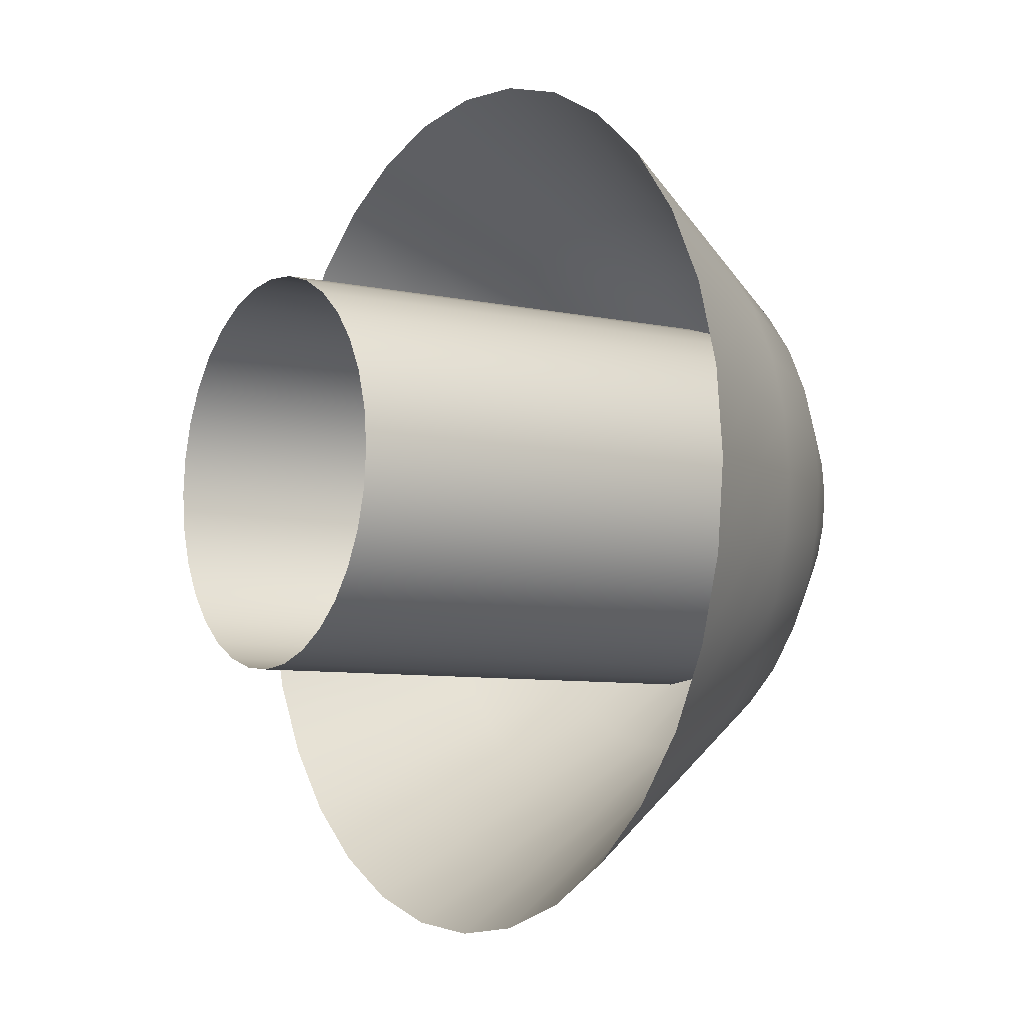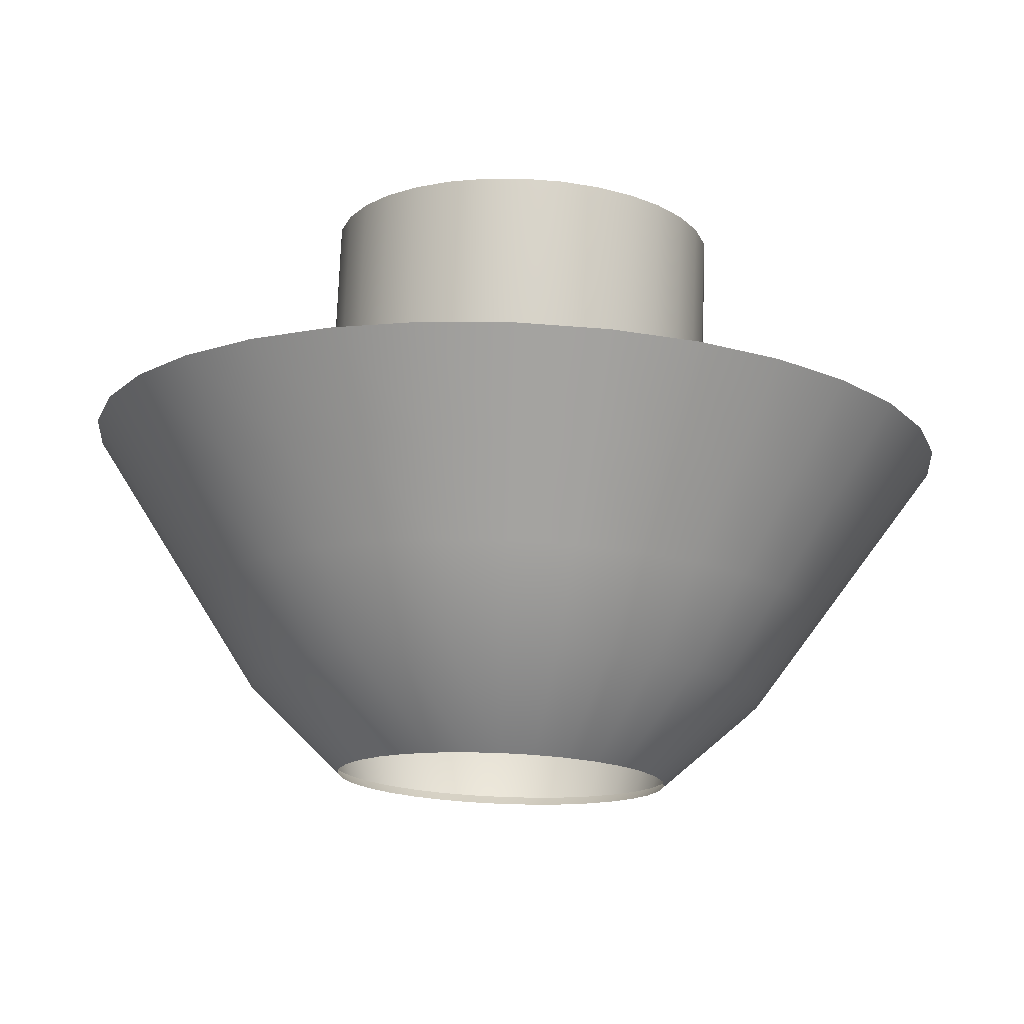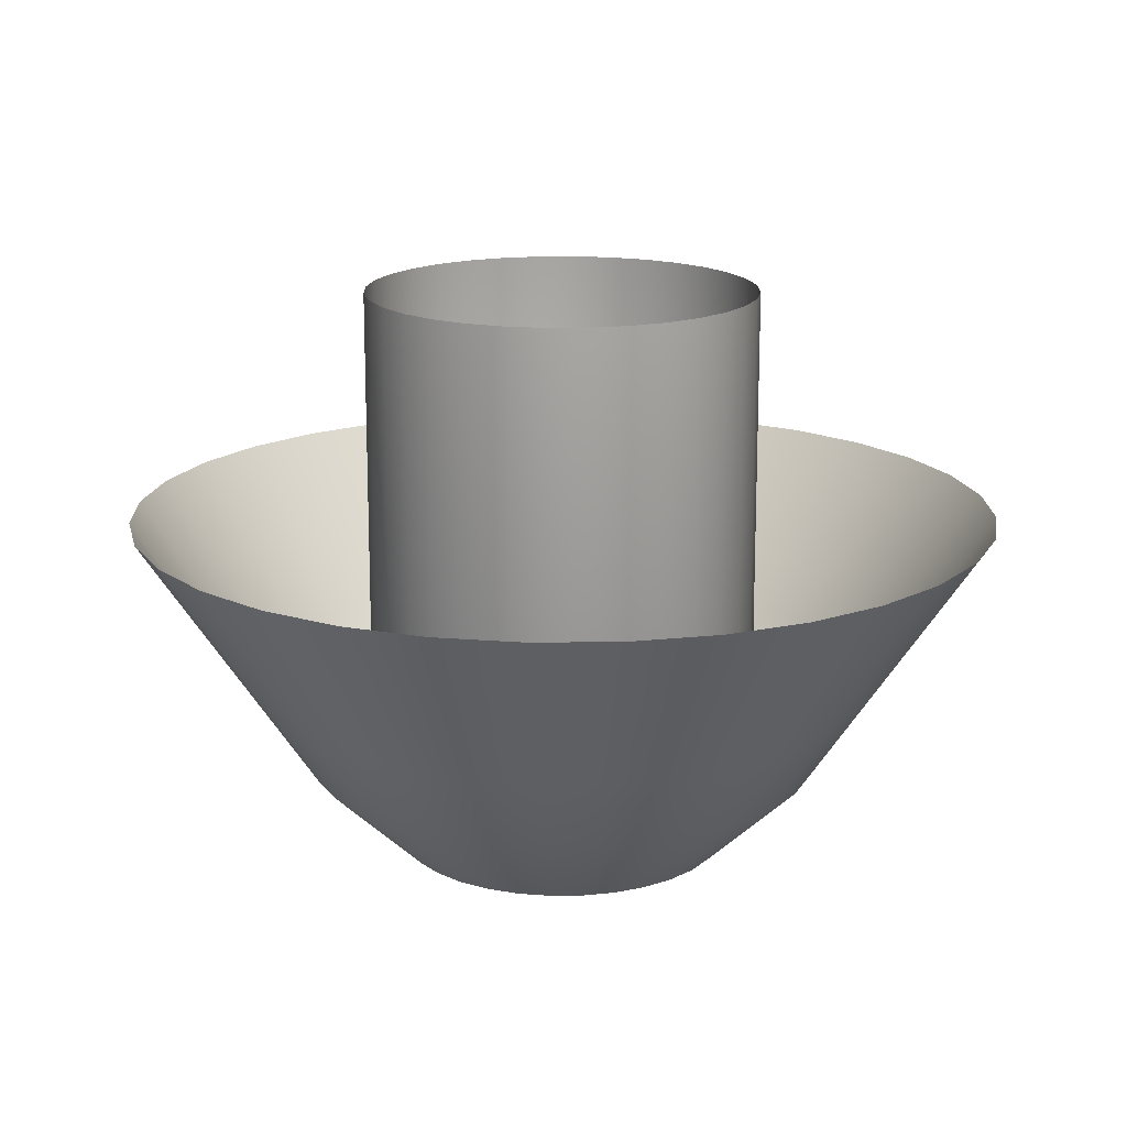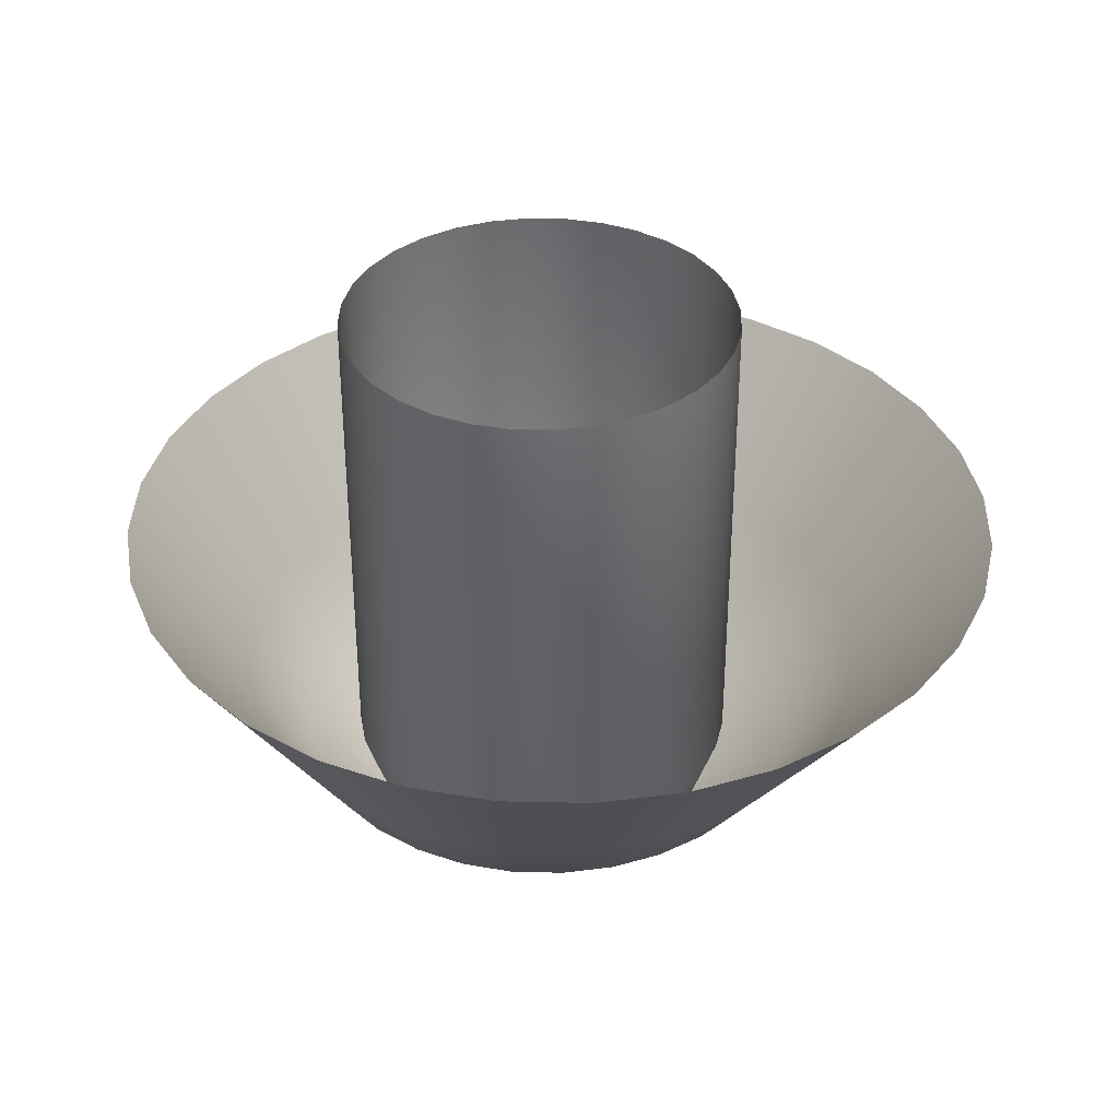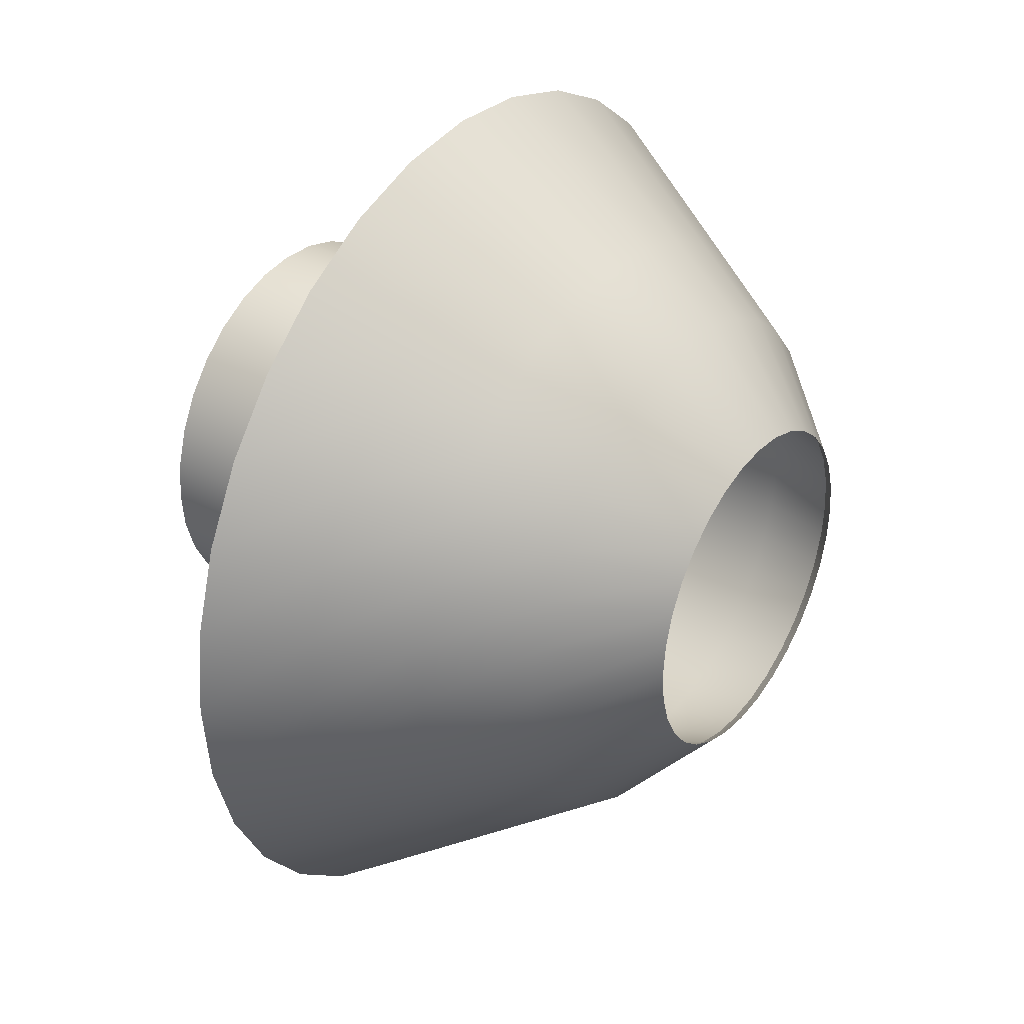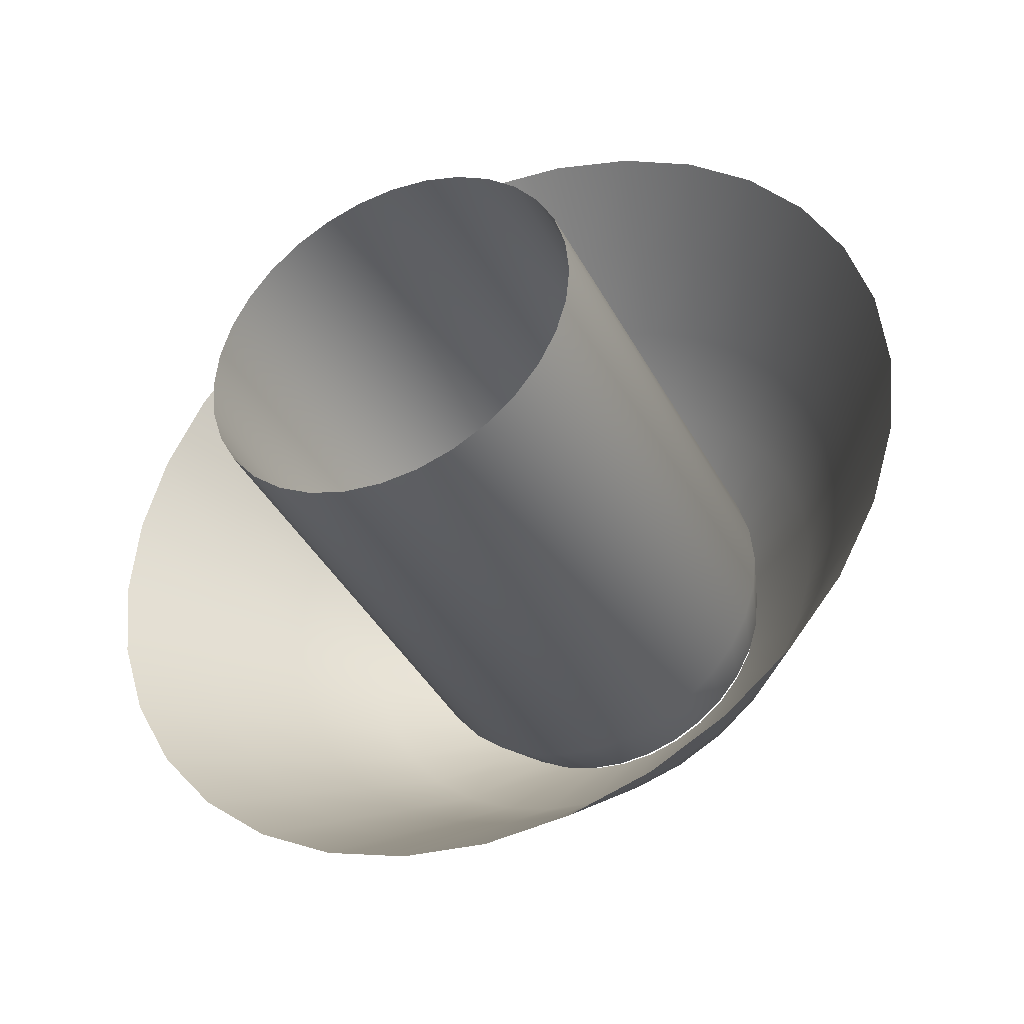
<metadata>
{"format":"obj","ext":"obj","renderer":"f3d","projection":"perspective","resolution":1024,"background":"white","views":[{"elev":-7.1,"azim":57.1,"up":"+Y"},{"elev":75.0,"azim":-177.7,"up":"+Y"},{"elev":16.4,"azim":-175.9,"up":"+Z"},{"elev":36.8,"azim":-71.5,"up":"+Z"},{"elev":34.9,"azim":124.4,"up":"+Y"},{"elev":-38.8,"azim":25.2,"up":"+Y"}]}
</metadata>
<code>
o Cylinder
v 0 1.062 -0.5555
v 0 1.062 2.123
v 0.2071 1.041 -0.5555
v 0.2071 1.041 2.123
v 0.4063 0.9809 -0.5555
v 0.4063 0.9809 2.123
v 0.5898 0.8827 -0.5555
v 0.5898 0.8827 2.123
v 0.7507 0.7507 -0.5555
v 0.7507 0.7507 2.123
v 0.8827 0.5898 -0.5555
v 0.8827 0.5898 2.123
v 0.9809 0.4063 -0.5555
v 0.9809 0.4063 2.123
v 1.041 0.2071 -0.5555
v 1.041 0.2071 2.123
v 1.062 0 -0.5555
v 1.062 -0 2.123
v 1.041 -0.2071 -0.5555
v 1.041 -0.2071 2.123
v 0.9809 -0.4063 -0.5555
v 0.9809 -0.4063 2.123
v 0.8827 -0.5898 -0.5555
v 0.8827 -0.5898 2.123
v 0.7507 -0.7507 -0.5555
v 0.7507 -0.7507 2.123
v 0.5898 -0.8827 -0.5555
v 0.5898 -0.8827 2.123
v 0.4063 -0.9809 -0.5555
v 0.4063 -0.9809 2.123
v 0.2071 -1.041 -0.5555
v 0.2071 -1.041 2.123
v 0 -1.062 -0.5555
v 0 -1.062 2.123
v -0.2071 -1.041 -0.5555
v -0.2071 -1.041 2.123
v -0.4063 -0.9809 -0.5555
v -0.4063 -0.9809 2.123
v -0.5898 -0.8827 -0.5555
v -0.5898 -0.8827 2.123
v -0.7507 -0.7507 -0.5555
v -0.7507 -0.7507 2.123
v -0.8827 -0.5898 -0.5555
v -0.8827 -0.5898 2.123
v -0.9809 -0.4063 -0.5555
v -0.9809 -0.4063 2.123
v -1.041 -0.2071 -0.5555
v -1.041 -0.2071 2.123
v -1.062 0 -0.5555
v -1.062 -0 2.123
v -1.041 0.2071 -0.5555
v -1.041 0.2071 2.123
v -0.9809 0.4063 -0.5555
v -0.9809 0.4063 2.123
v -0.8827 0.5898 -0.5555
v -0.8827 0.5898 2.123
v -0.7507 0.7507 -0.5555
v -0.7507 0.7507 2.123
v -0.5898 0.8827 -0.5555
v -0.5898 0.8827 2.123
v -0.4063 0.9809 -0.5555
v -0.4063 0.9809 2.123
v -0.2071 1.041 -0.5555
v -0.2071 1.041 2.123
v 0 0.9242 -0.9555
v 0.1803 0.9064 -0.9555
v 0.3537 0.8538 -0.9555
v 0.5134 0.7684 -0.9555
v 0.6535 0.6535 -0.9555
v 0.7684 0.5134 -0.9555
v 0.8538 0.3537 -0.9555
v 0.9064 0.1803 -0.9555
v 0.9242 0 -0.9555
v 0.9064 -0.1803 -0.9555
v 0.8538 -0.3537 -0.9555
v 0.7684 -0.5134 -0.9555
v 0.6535 -0.6535 -0.9555
v 0.5134 -0.7684 -0.9555
v 0.3537 -0.8538 -0.9555
v 0.1803 -0.9064 -0.9555
v 0 -0.9242 -0.9555
v -0.1803 -0.9064 -0.9555
v -0.3537 -0.8538 -0.9555
v -0.5134 -0.7684 -0.9555
v -0.6535 -0.6535 -0.9555
v -0.7684 -0.5134 -0.9555
v -0.8538 -0.3537 -0.9555
v -0.9064 -0.1803 -0.9555
v -0.9242 0 -0.9555
v -0.9064 0.1803 -0.9555
v -0.8538 0.3537 -0.9555
v -0.7684 0.5134 -0.9555
v -0.6535 0.6535 -0.9555
v -0.5134 0.7684 -0.9555
v -0.3537 0.8538 -0.9555
v -0.1803 0.9064 -0.9555
f 1 2 4 3
f 3 4 6 5
f 5 6 8 7
f 7 8 10 9
f 9 10 12 11
f 11 12 14 13
f 13 14 16 15
f 15 16 18 17
f 17 18 20 19
f 19 20 22 21
f 21 22 24 23
f 23 24 26 25
f 25 26 28 27
f 27 28 30 29
f 29 30 32 31
f 31 32 34 33
f 33 34 36 35
f 35 36 38 37
f 37 38 40 39
f 39 40 42 41
f 41 42 44 43
f 43 44 46 45
f 45 46 48 47
f 47 48 50 49
f 49 50 52 51
f 51 52 54 53
f 53 54 56 55
f 55 56 58 57
f 57 58 60 59
f 59 60 62 61
f 61 62 64 63
f 63 64 2 1
f 13 15 72 71
f 31 33 81 80
f 49 51 90 89
f 5 7 68 67
f 23 25 77 76
f 41 43 86 85
f 59 61 95 94
f 15 17 73 72
f 33 35 82 81
f 51 53 91 90
f 7 9 69 68
f 25 27 78 77
f 43 45 87 86
f 61 63 96 95
f 17 19 74 73
f 35 37 83 82
f 53 55 92 91
f 9 11 70 69
f 27 29 79 78
f 45 47 88 87
f 1 3 66 65
f 63 1 65 96
f 19 21 75 74
f 37 39 84 83
f 55 57 93 92
f 11 13 71 70
f 29 31 80 79
f 47 49 89 88
f 3 5 67 66
f 21 23 76 75
f 39 41 85 84
f 57 59 94 93
o Cylinder.001
v 0 0.9006 -1
v -0 2.265 0.8755
v 0.1757 0.8833 -1
v 0.4631 2.22 0.8755
v 0.3446 0.8321 -1
v 0.9085 2.085 0.8755
v 0.5004 0.7488 -1
v 1.319 1.865 0.8755
v 0.6368 0.6368 -1
v 1.679 1.57 0.8755
v 0.7488 0.5004 -1
v 1.974 1.21 0.8755
v 0.8321 0.3446 -1
v 2.193 0.7997 0.8755
v 0.8833 0.1757 -1
v 2.328 0.3544 0.8755
v 0.9006 0 -1
v 2.374 -0.1088 0.8755
v 0.8833 -0.1757 -1
v 2.328 -0.5719 0.8755
v 0.8321 -0.3446 -1
v 2.193 -1.017 0.8755
v 0.7488 -0.5004 -1
v 1.974 -1.428 0.8755
v 0.6368 -0.6368 -1
v 1.679 -1.787 0.8755
v 0.5004 -0.7488 -1
v 1.319 -2.083 0.8755
v 0.3446 -0.8321 -1
v 0.9085 -2.302 0.8755
v 0.1757 -0.8833 -1
v 0.4631 -2.437 0.8755
v 0 -0.9006 -1
v -0 -2.483 0.8755
v -0.1757 -0.8833 -1
v -0.4631 -2.437 0.8755
v -0.3446 -0.8321 -1
v -0.9085 -2.302 0.8755
v -0.5004 -0.7488 -1
v -1.319 -2.083 0.8755
v -0.6368 -0.6368 -1
v -1.679 -1.787 0.8755
v -0.7488 -0.5004 -1
v -1.974 -1.428 0.8755
v -0.8321 -0.3446 -1
v -2.193 -1.017 0.8755
v -0.8833 -0.1757 -1
v -2.328 -0.5719 0.8755
v -0.9006 0 -1
v -2.374 -0.1088 0.8755
v -0.8833 0.1757 -1
v -2.328 0.3544 0.8755
v -0.8321 0.3446 -1
v -2.193 0.7997 0.8755
v -0.7488 0.5004 -1
v -1.974 1.21 0.8755
v -0.6368 0.6368 -1
v -1.679 1.57 0.8755
v -0.5004 0.7488 -1
v -1.319 1.865 0.8755
v -0.3446 0.8321 -1
v -0.9085 2.085 0.8755
v -0.1757 0.8833 -1
v -0.4631 2.22 0.8755
v -0 1.382 -0.5311
v -0 1.676 -0.06227
v -0 1.971 0.4066
v 0.4004 1.931 0.4066
v 0.3377 1.643 -0.06227
v 0.2749 1.355 -0.5311
v 0.7854 1.815 0.4066
v 0.6624 1.545 -0.06227
v 0.5393 1.275 -0.5311
v 1.14 1.625 0.4066
v 0.9616 1.385 -0.06227
v 0.783 1.145 -0.5311
v 1.451 1.37 0.4066
v 1.224 1.17 -0.06227
v 0.9965 0.9693 -0.5311
v 1.707 1.059 0.4066
v 1.439 0.9072 -0.06227
v 1.172 0.7558 -0.5311
v 1.896 0.7039 0.4066
v 1.599 0.608 -0.06227
v 1.302 0.5121 -0.5311
v 2.013 0.3188 0.4066
v 1.698 0.2833 -0.06227
v 1.382 0.2477 -0.5311
v 2.052 -0.08158 0.4066
v 1.731 -0.05439 -0.06227
v 1.409 -0.02719 -0.5311
v 2.013 -0.482 0.4066
v 1.698 -0.3921 -0.06227
v 1.382 -0.3021 -0.5311
v 1.896 -0.867 0.4066
v 1.599 -0.7168 -0.06227
v 1.302 -0.5665 -0.5311
v 1.707 -1.222 0.4066
v 1.439 -1.016 -0.06227
v 1.172 -0.8102 -0.5311
v 1.451 -1.533 0.4066
v 1.224 -1.278 -0.06227
v 0.9965 -1.024 -0.5311
v 1.14 -1.788 0.4066
v 0.9616 -1.494 -0.06227
v 0.783 -1.199 -0.5311
v 0.7854 -1.978 0.4066
v 0.6624 -1.654 -0.06227
v 0.5393 -1.329 -0.5311
v 0.4004 -2.095 0.4066
v 0.3377 -1.752 -0.06227
v 0.2749 -1.409 -0.5311
v -0 -2.134 0.4066
v -0 -1.785 -0.06227
v -0 -1.436 -0.5311
v -0.4004 -2.095 0.4066
v -0.3377 -1.752 -0.06227
v -0.2749 -1.409 -0.5311
v -0.7854 -1.978 0.4066
v -0.6624 -1.654 -0.06227
v -0.5393 -1.329 -0.5311
v -1.14 -1.788 0.4066
v -0.9616 -1.494 -0.06227
v -0.783 -1.199 -0.5311
v -1.451 -1.533 0.4066
v -1.224 -1.278 -0.06227
v -0.9965 -1.024 -0.5311
v -1.707 -1.222 0.4066
v -1.439 -1.016 -0.06227
v -1.172 -0.8102 -0.5311
v -1.896 -0.867 0.4066
v -1.599 -0.7168 -0.06227
v -1.302 -0.5665 -0.5311
v -2.013 -0.482 0.4066
v -1.698 -0.3921 -0.06227
v -1.382 -0.3021 -0.5311
v -2.052 -0.08158 0.4066
v -1.731 -0.05439 -0.06227
v -1.409 -0.02719 -0.5311
v -2.013 0.3188 0.4066
v -1.698 0.2833 -0.06227
v -1.382 0.2477 -0.5311
v -1.896 0.7039 0.4066
v -1.599 0.608 -0.06227
v -1.302 0.5121 -0.5311
v -1.707 1.059 0.4066
v -1.439 0.9072 -0.06227
v -1.172 0.7558 -0.5311
v -1.451 1.37 0.4066
v -1.224 1.17 -0.06227
v -0.9965 0.9693 -0.5311
v -1.14 1.625 0.4066
v -0.9616 1.385 -0.06227
v -0.783 1.145 -0.5311
v -0.7854 1.815 0.4066
v -0.6624 1.545 -0.06227
v -0.5393 1.275 -0.5311
v -0.4004 1.931 0.4066
v -0.3377 1.643 -0.06227
v -0.2749 1.355 -0.5311
f 163 98 100 164
f 164 100 102 167
f 167 102 104 170
f 170 104 106 173
f 173 106 108 176
f 176 108 110 179
f 179 110 112 182
f 182 112 114 185
f 185 114 116 188
f 188 116 118 191
f 191 118 120 194
f 194 120 122 197
f 197 122 124 200
f 200 124 126 203
f 203 126 128 206
f 206 128 130 209
f 209 130 132 212
f 212 132 134 215
f 215 134 136 218
f 218 136 138 221
f 221 138 140 224
f 224 140 142 227
f 227 142 144 230
f 230 144 146 233
f 233 146 148 236
f 236 148 150 239
f 239 150 152 242
f 242 152 154 245
f 245 154 156 248
f 248 156 158 251
f 251 158 160 254
f 254 160 98 163
f 159 256 161 97
f 256 255 162 161
f 255 254 163 162
f 157 253 256 159
f 253 252 255 256
f 252 251 254 255
f 155 250 253 157
f 250 249 252 253
f 249 248 251 252
f 153 247 250 155
f 247 246 249 250
f 246 245 248 249
f 151 244 247 153
f 244 243 246 247
f 243 242 245 246
f 149 241 244 151
f 241 240 243 244
f 240 239 242 243
f 147 238 241 149
f 238 237 240 241
f 237 236 239 240
f 145 235 238 147
f 235 234 237 238
f 234 233 236 237
f 143 232 235 145
f 232 231 234 235
f 231 230 233 234
f 141 229 232 143
f 229 228 231 232
f 228 227 230 231
f 139 226 229 141
f 226 225 228 229
f 225 224 227 228
f 137 223 226 139
f 223 222 225 226
f 222 221 224 225
f 135 220 223 137
f 220 219 222 223
f 219 218 221 222
f 133 217 220 135
f 217 216 219 220
f 216 215 218 219
f 131 214 217 133
f 214 213 216 217
f 213 212 215 216
f 129 211 214 131
f 211 210 213 214
f 210 209 212 213
f 127 208 211 129
f 208 207 210 211
f 207 206 209 210
f 125 205 208 127
f 205 204 207 208
f 204 203 206 207
f 123 202 205 125
f 202 201 204 205
f 201 200 203 204
f 121 199 202 123
f 199 198 201 202
f 198 197 200 201
f 119 196 199 121
f 196 195 198 199
f 195 194 197 198
f 117 193 196 119
f 193 192 195 196
f 192 191 194 195
f 115 190 193 117
f 190 189 192 193
f 189 188 191 192
f 113 187 190 115
f 187 186 189 190
f 186 185 188 189
f 111 184 187 113
f 184 183 186 187
f 183 182 185 186
f 109 181 184 111
f 181 180 183 184
f 180 179 182 183
f 107 178 181 109
f 178 177 180 181
f 177 176 179 180
f 105 175 178 107
f 175 174 177 178
f 174 173 176 177
f 103 172 175 105
f 172 171 174 175
f 171 170 173 174
f 101 169 172 103
f 169 168 171 172
f 168 167 170 171
f 99 166 169 101
f 166 165 168 169
f 165 164 167 168
f 97 161 166 99
f 161 162 165 166
f 162 163 164 165

</code>
